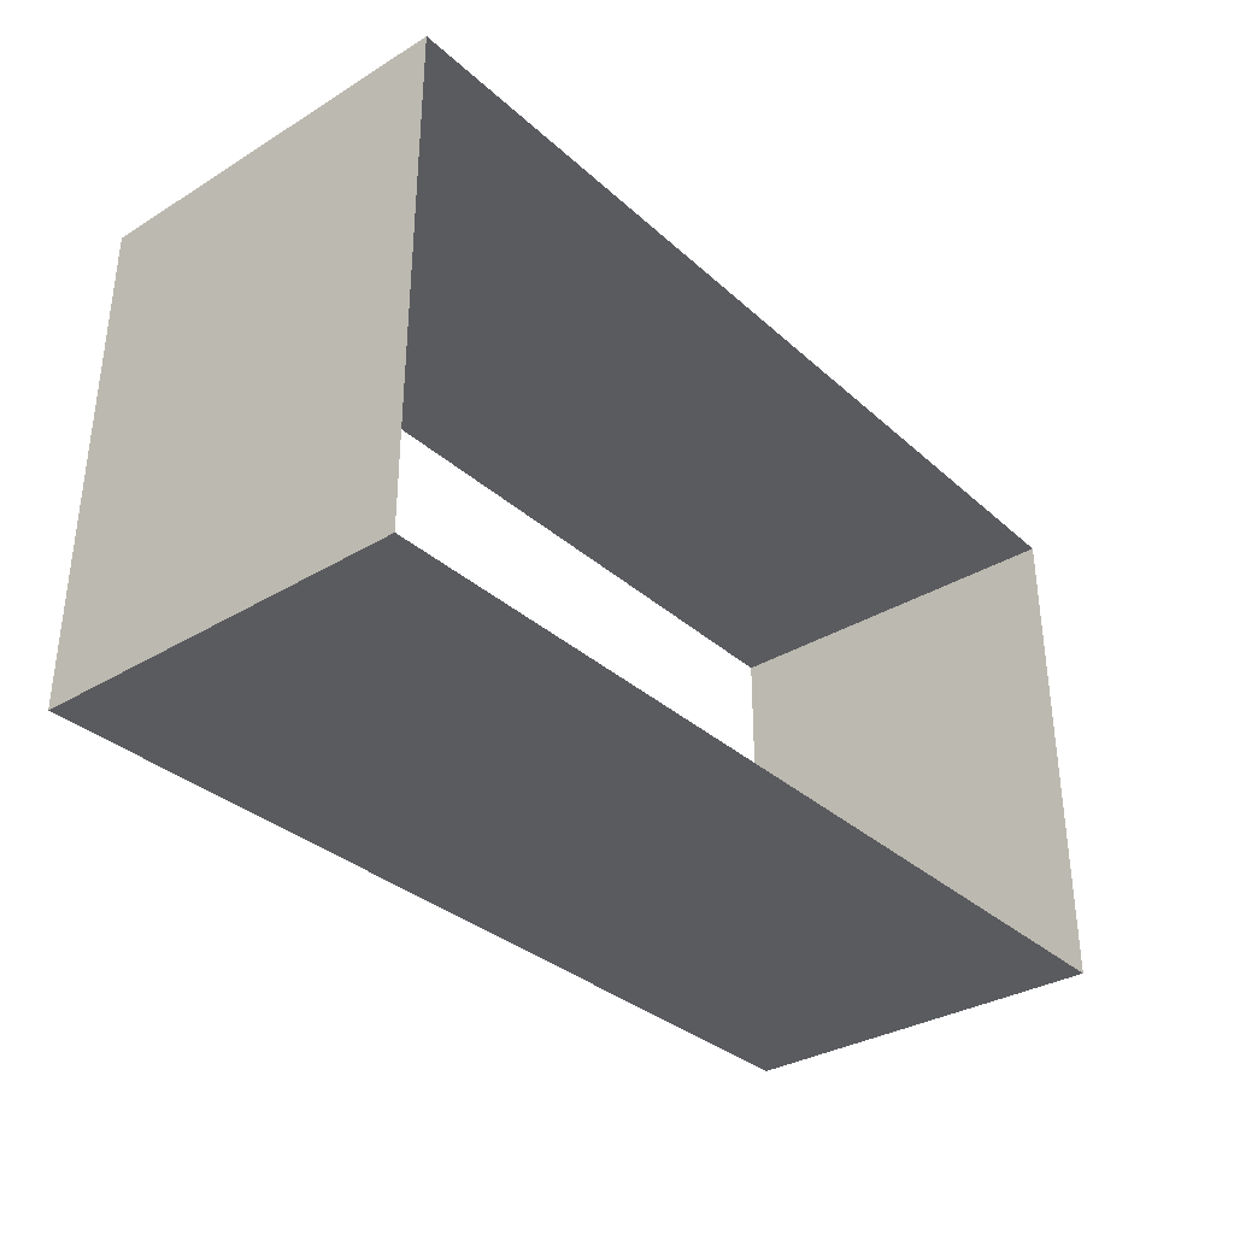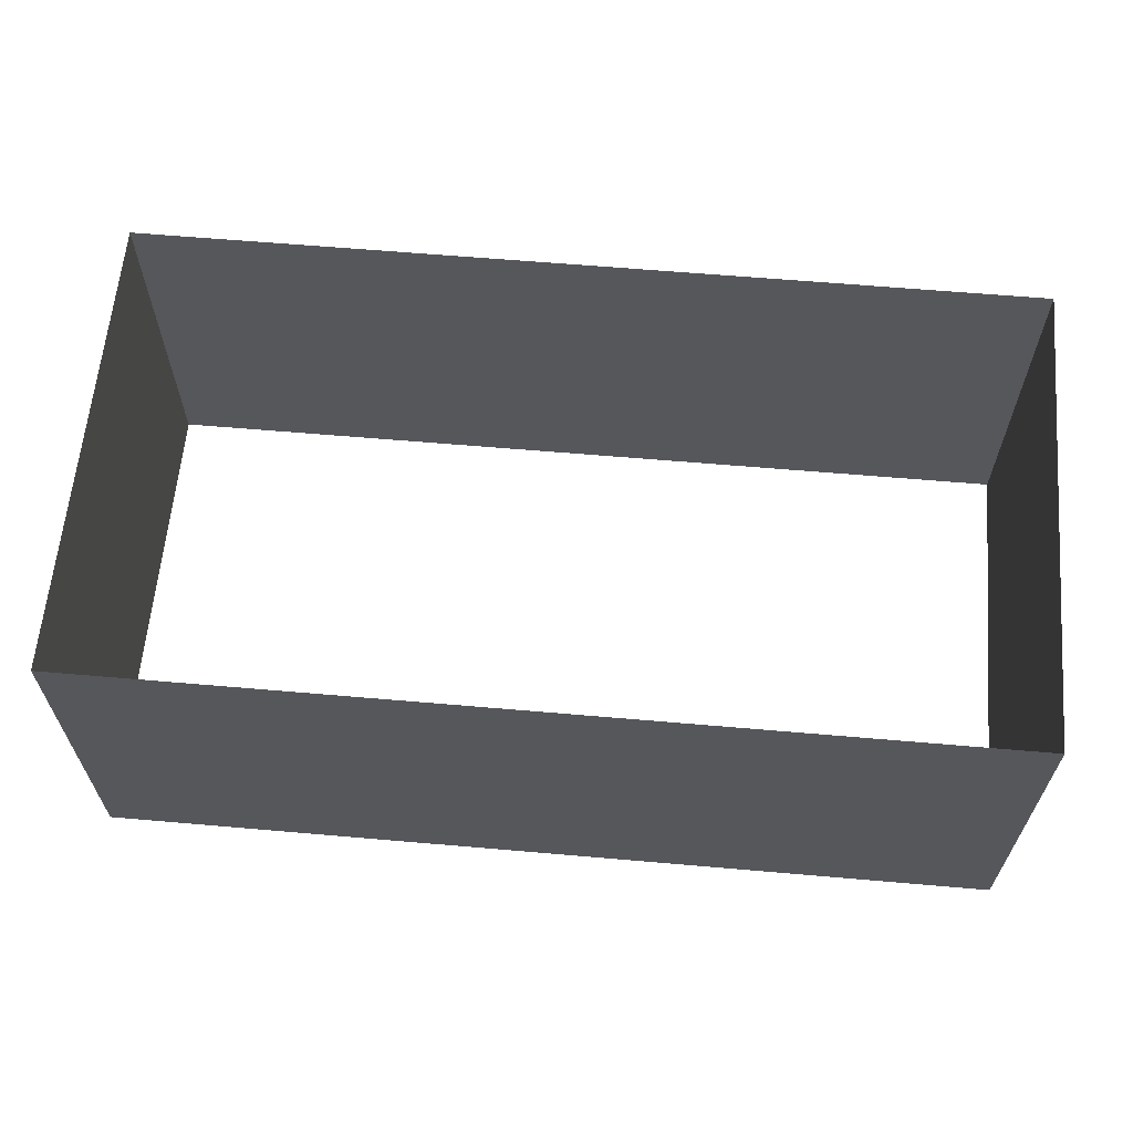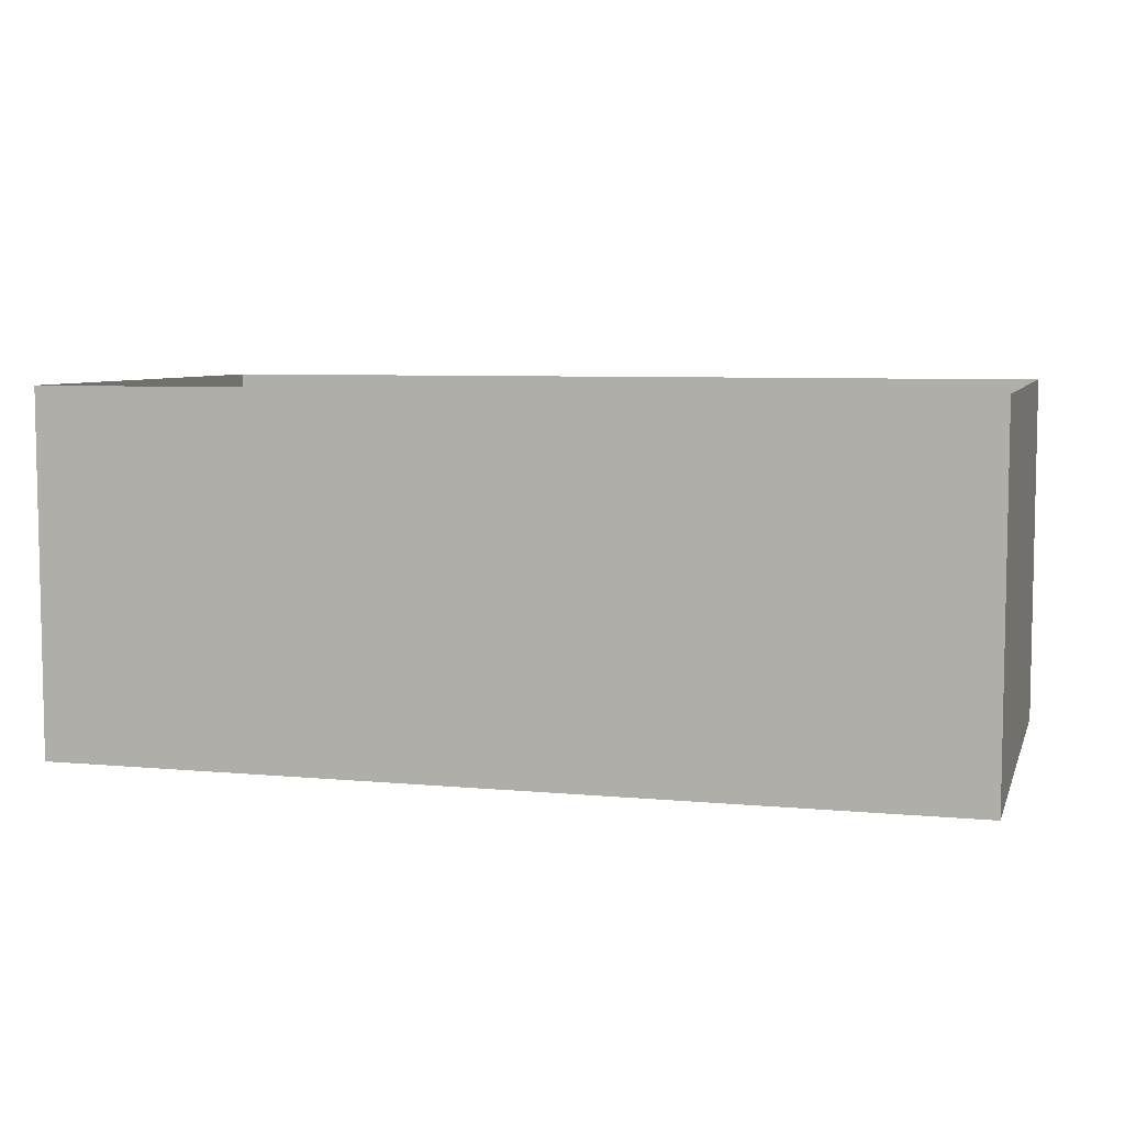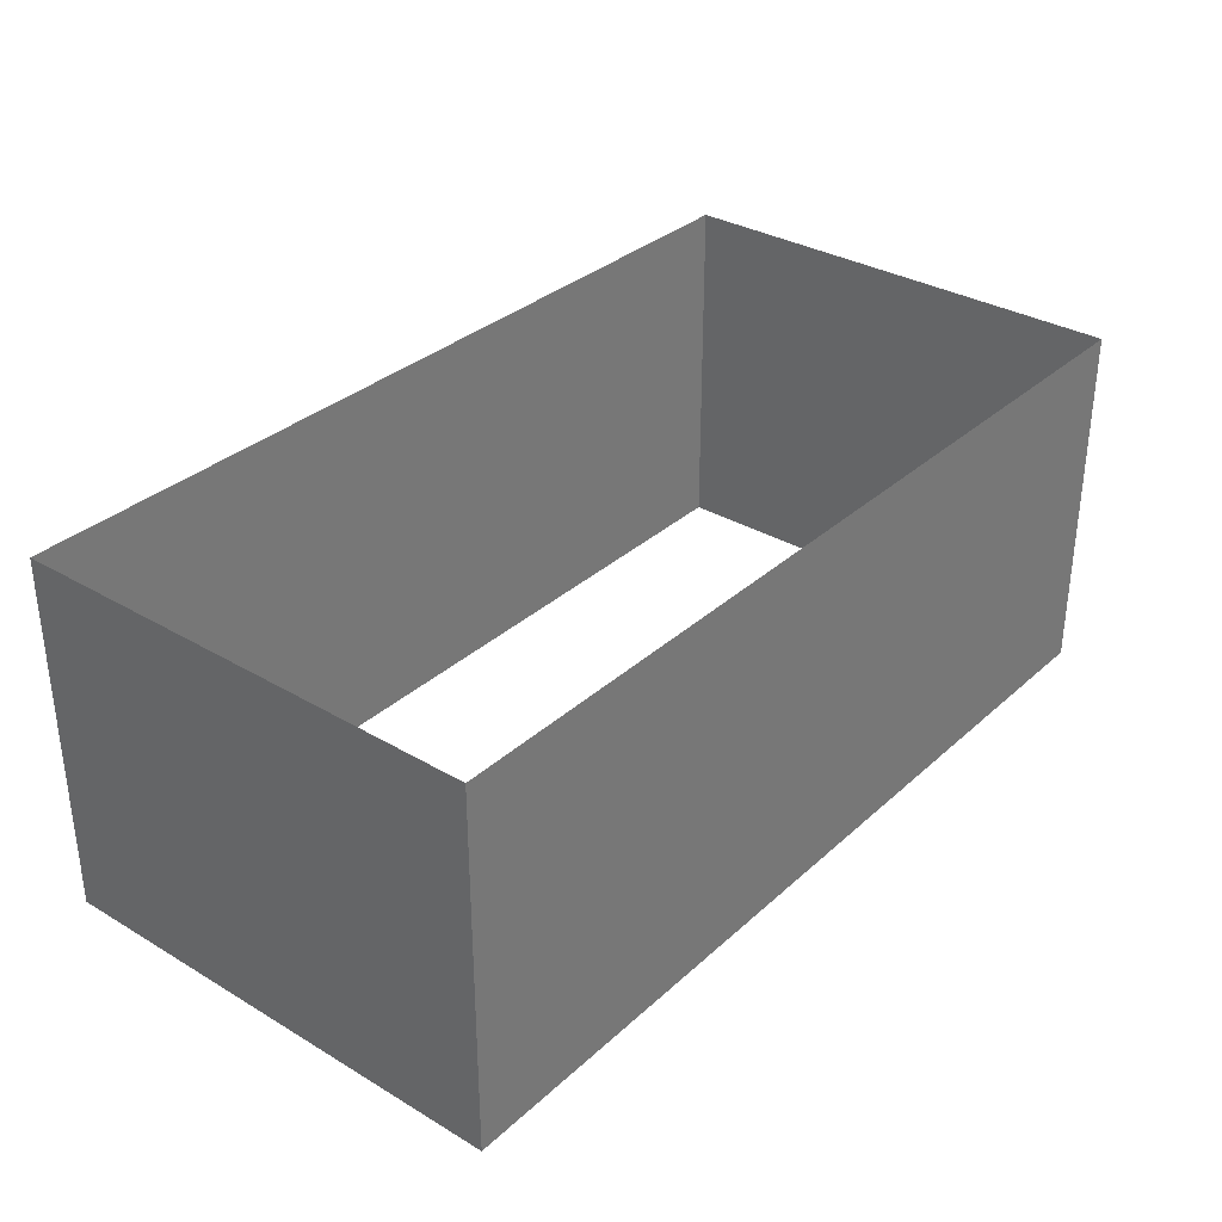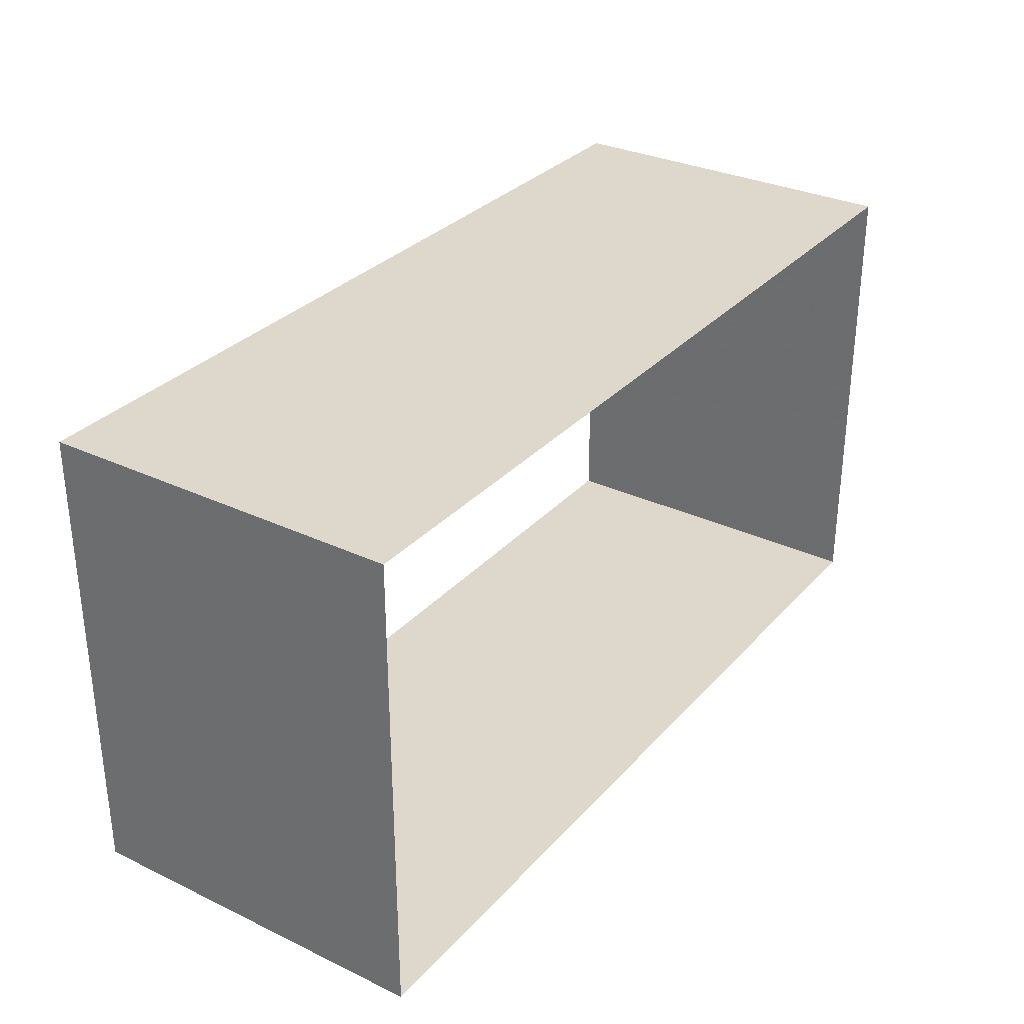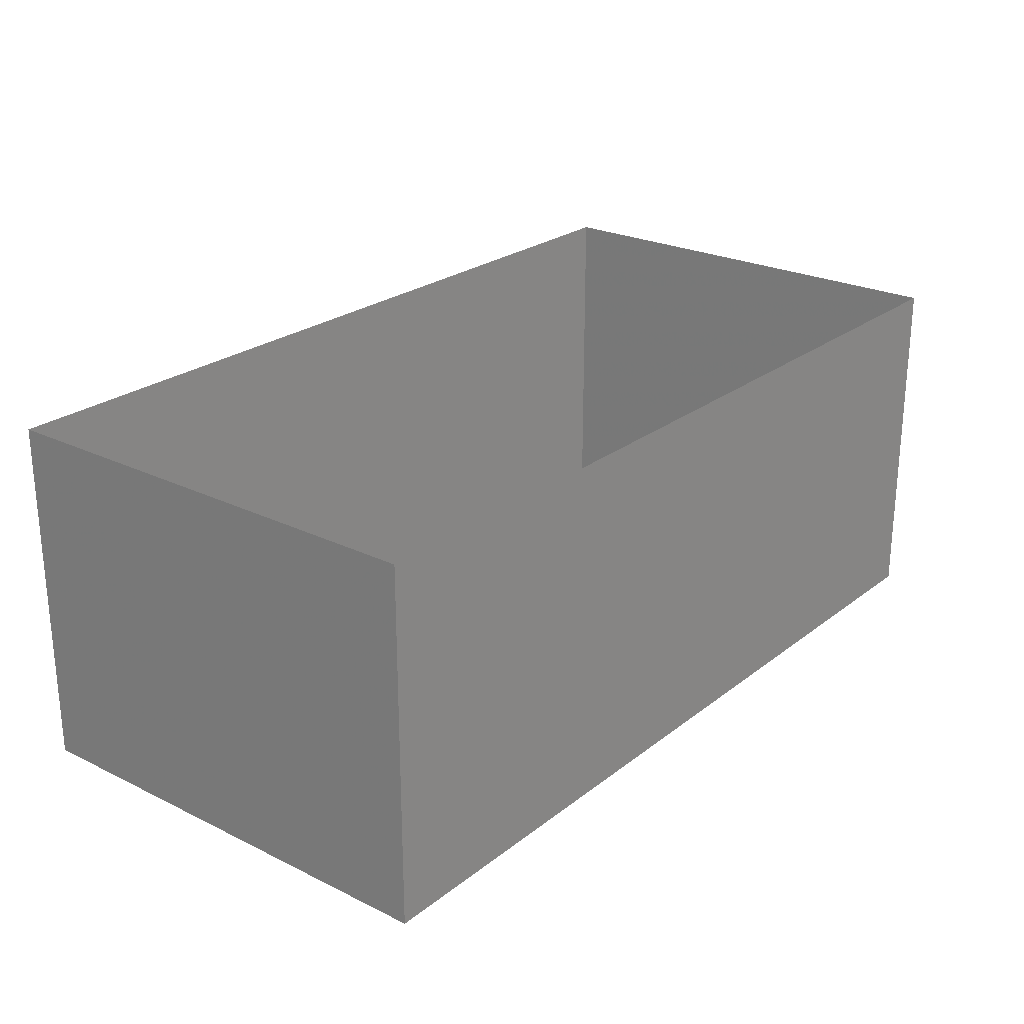
<metadata>
{"format":"obj","ext":"obj","renderer":"f3d","projection":"perspective","resolution":1024,"background":"white","views":[{"elev":-33.4,"azim":129.6,"up":"+Y"},{"elev":62.5,"azim":-175.0,"up":"+Z"},{"elev":6.5,"azim":-164.5,"up":"+Z"},{"elev":32.9,"azim":129.2,"up":"+Z"},{"elev":31.1,"azim":-56.0,"up":"+Y"},{"elev":24.5,"azim":128.7,"up":"+Z"}]}
</metadata>
<code>
v 0 0 0
v 0 0 0.4
v 1 0 0
v 1 0 0.4
v 1 0 0
v 1 0 0.4
v 1 0.5261 0
v 1 0.5261 0.4
v 1 0.5261 0
v 1 0.5261 0.4
v 0 0.5261 0
v 0 0.5261 0.4
v 0 0.5261 0
v 0 0.5261 0.4
v 0 0 0
v 0 0 0.4
f 1 3 2
f 3 4 2
f 1 2 3
f 3 2 4
f 5 7 6
f 7 8 6
f 5 6 7
f 7 6 8
f 9 11 10
f 11 12 10
f 9 10 11
f 11 10 12
f 13 15 14
f 15 16 14
f 13 14 15
f 15 14 16

</code>
